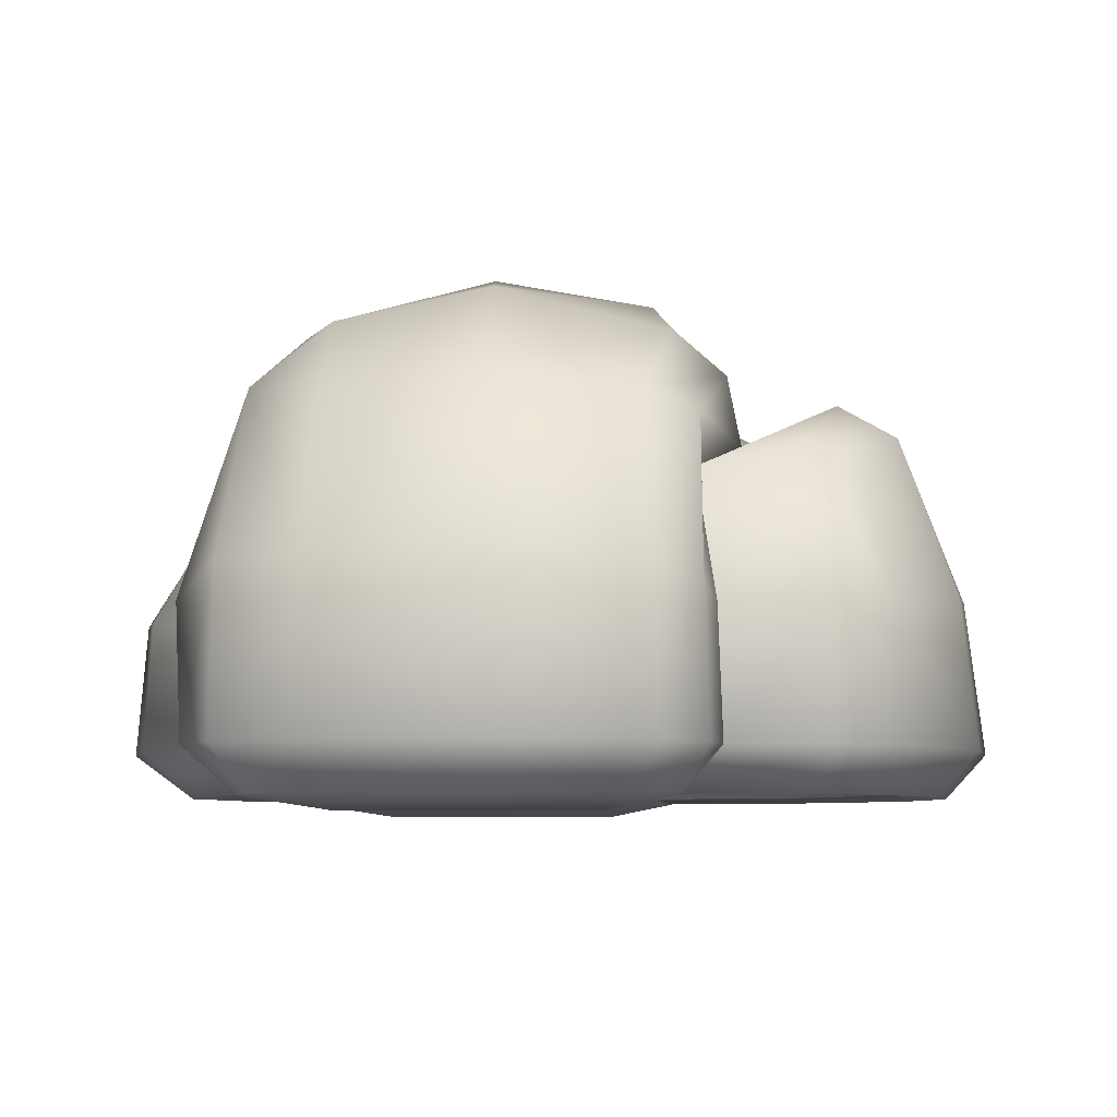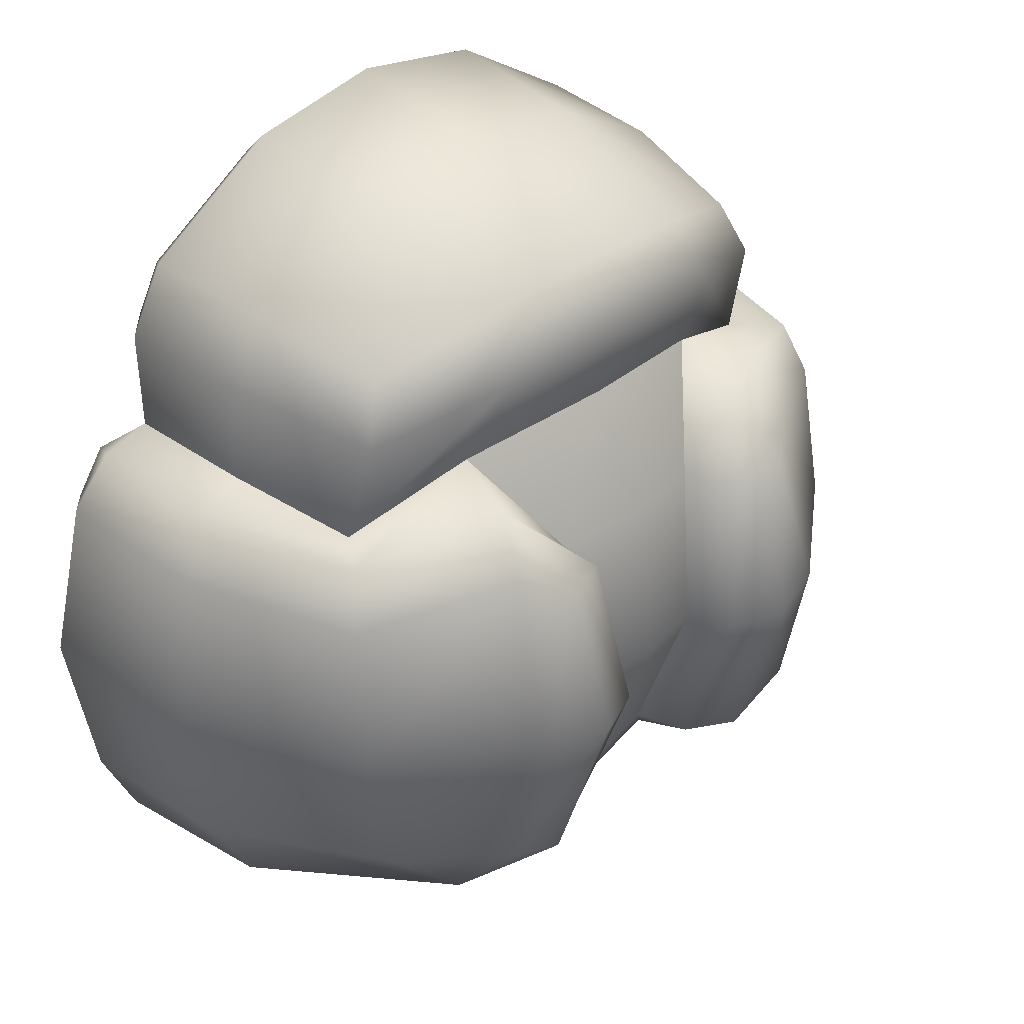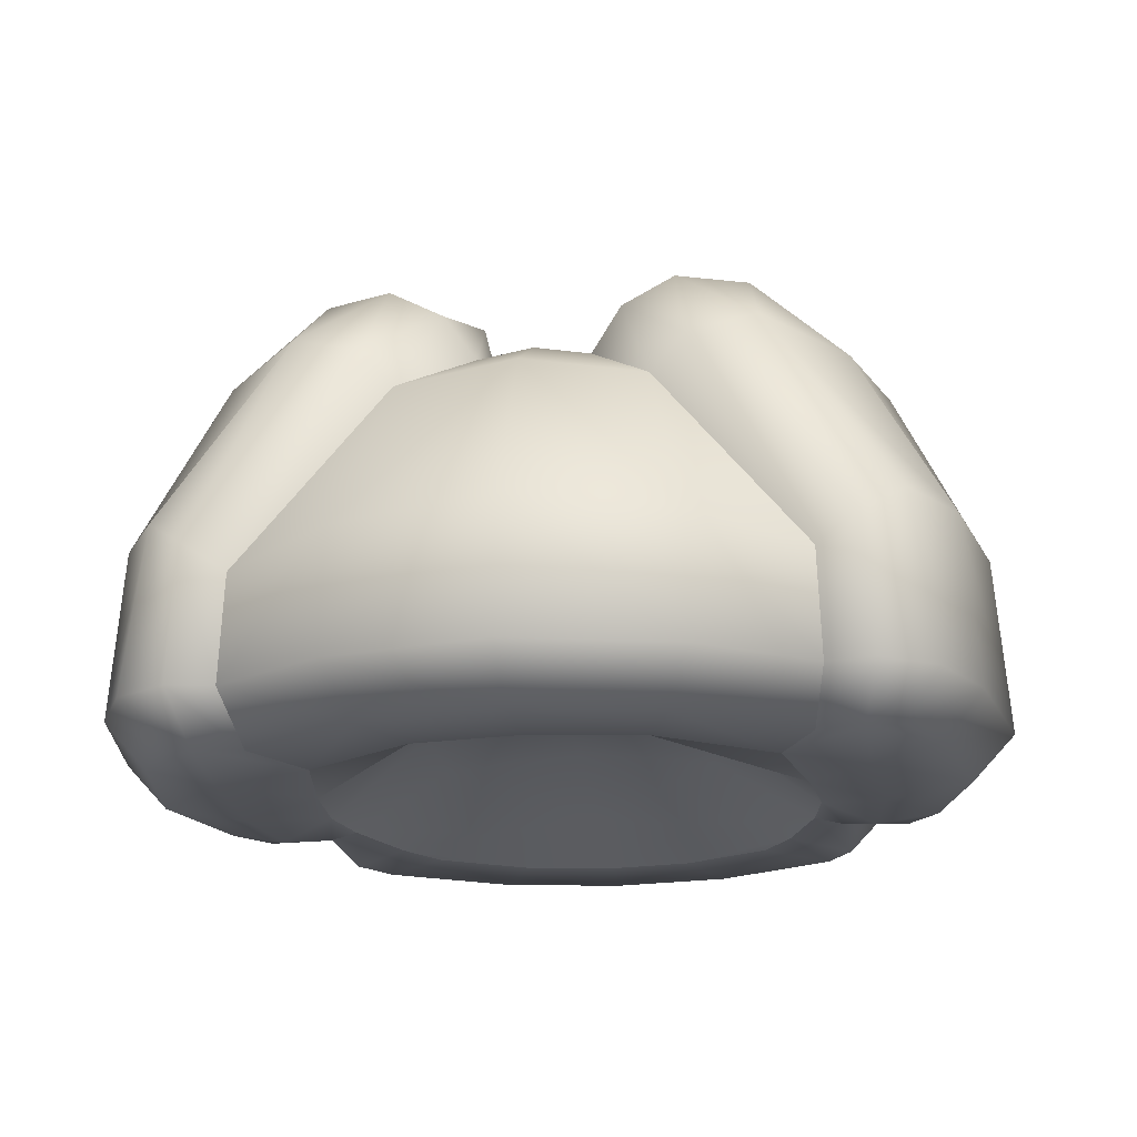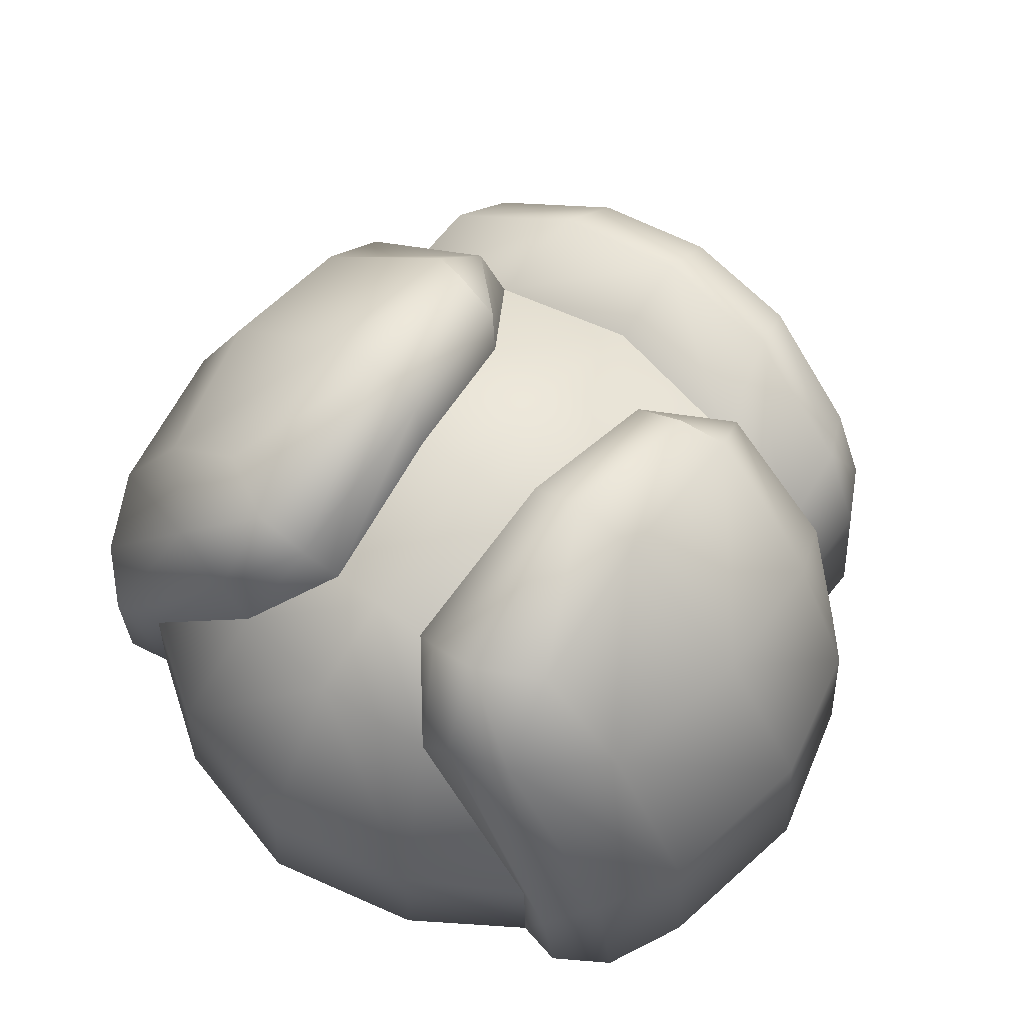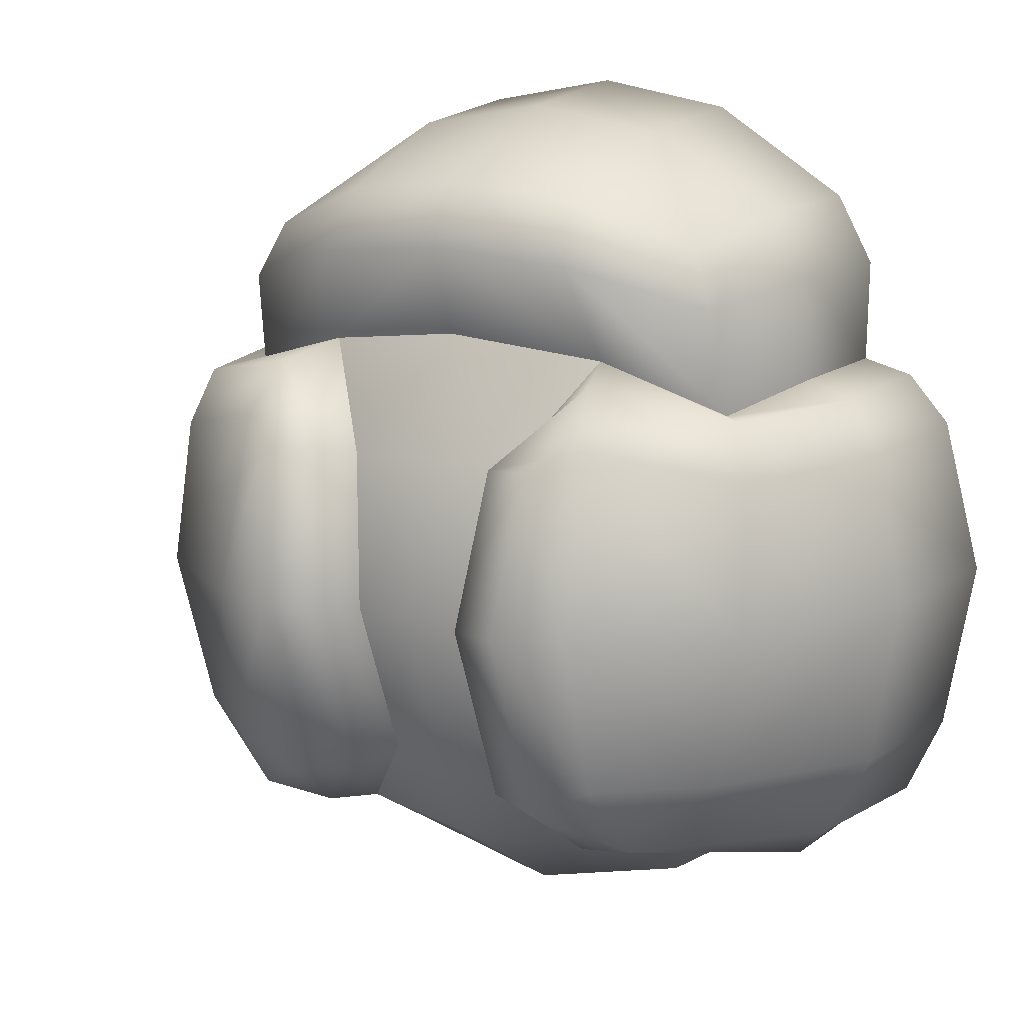
<metadata>
{"format":"obj","ext":"obj","renderer":"f3d","projection":"perspective","resolution":1024,"background":"white","views":[{"elev":-6.5,"azim":-88.2,"up":"+Y"},{"elev":35.5,"azim":135.0,"up":"+Z"},{"elev":-18.4,"azim":-171.7,"up":"+Y"},{"elev":62.9,"azim":-142.4,"up":"+Y"},{"elev":12.6,"azim":-149.7,"up":"+Z"}]}
</metadata>
<code>
g meger3d_Char_sundries_C6_3
v 0.1834 -0.1694 -0.4334
v 0.1813 -0.02725 -0.4237
v 0 -0.01639 -0.4645
v 0 -0.1694 -0.4773
v 0.3097 -0.1694 -0.349
v 0.3046 -0.04601 -0.3454
v 0 0.1756 -0.3454
v 0.1368 0.1595 -0.3269
v 0 0.2337 -0.238
v 0.06338 0.2235 -0.2358
v 0 0.2974 -0.05354
v 0.07454 0.2847 -0.05382
v 0 0.267 0.125
v 0.09991 0.2488 0.1202
v 0 0.201 0.259
v 0.1754 0.1702 0.2369
v 0.1587 -0.2204 -0.3718
v 0.296 -0.2204 -0.2785
v 0.2546 -0.2161 -0.1697
v 0.1255 -0.2161 -0.2659
v 0 -0.2204 -0.4081
v 0 -0.2161 -0.2847
v -0.06338 0.2235 -0.2358
v -0.07454 0.2847 -0.05382
v -0.09991 0.2488 0.1202
v -0.1754 0.1702 0.2369
v -0.1368 0.1595 -0.3269
v -0.1813 -0.02725 -0.4237
v -0.1834 -0.1694 -0.4334
v -0.3097 -0.1694 -0.349
v -0.3046 -0.04601 -0.3454
v -0.1587 -0.2204 -0.3718
v -0.296 -0.2204 -0.2785
v -0.2546 -0.2161 -0.1697
v -0.1255 -0.2161 -0.2659
v 0.2366 0.3045 -0.2184
v 0.2266 0.3456 -0.04016
v 0.1499 0.3685 -0.04222
v 0.1581 0.3003 -0.2577
v 0.1697 0.3321 0.1379
v 0.218 0.2954 0.1614
v 0.3434 0.2106 -0.2196
v 0.3828 0.2267 -0.04394
v 0.4855 0.03003 -0.03378
v 0.4476 0.01655 0.1321
v 0.4581 -0.1694 0.1397
v 0.5024 -0.1694 -0.03219
v 0.4517 0.02203 -0.225
v 0.4675 -0.1694 -0.227
v 0.3994 0.02007 -0.3198
v 0.4242 -0.1694 -0.3193
v 0.2511 0.2277 -0.309
v 0.374 0.2026 0.1219
v 0.3518 0.1822 0.1863
v 0.4029 -0.005609 0.1875
v 0.2006 0.2472 0.22
v 0.1754 0.1702 0.2369
v 0.09991 0.2488 0.1202
v 0.1116 0.3079 0.1307
v 0.3124 0.1281 0.181
v 0.3623 -0.1694 -0.3592
v 0.3511 -0.01767 -0.3674
v 0.3097 -0.1694 -0.349
v 0.3046 -0.04601 -0.3454
v 0.1748 0.2035 -0.3261
v 0.1368 0.1595 -0.3269
v 0.09865 0.2709 -0.2529
v 0.06338 0.2235 -0.2358
v 0.1581 0.3003 -0.2577
v 0.296 -0.2204 -0.2785
v 0.348 -0.2229 -0.3016
v 0.3877 -0.2211 -0.2874
v 0.4227 -0.2211 -0.2127
v 0.4547 -0.2211 -0.03398
v 0.4163 -0.2211 0.1151
v 0.4101 -0.1694 0.1931
v 0.3445 -0.01958 0.2029
v 0.353 -0.1694 0.2082
v 0.3816 -0.2211 0.1646
v 0.3065 -0.2211 0.1571
v 0.3485 -0.2383 -0.2014
v 0.3595 -0.2383 -0.03295
v 0.3463 -0.2383 0.08287
v 0.2852 -0.2161 0.06369
v 0.273 -0.2161 0.1413
v 0.2766 -0.2161 -0.03884
v 0.2546 -0.2161 -0.1697
v 0.07454 0.2847 -0.05382
v 0.08928 0.3427 -0.04626
v 0.1116 0.3079 0.1307
v 0.09991 0.2488 0.1202
v 0.06338 0.2235 -0.2358
v 0.09865 0.2709 -0.2529
v 0.3124 0.1281 0.181
v 0.3011 0.156 0.3012
v 0.1561 0.2202 0.3461
v 0.1754 0.1702 0.2369
v 0.1387 0.1854 0.416
v 0.2744 0.1363 0.3647
v 0 0.2401 0.3605
v 0 0.201 0.259
v 0.1529 0.002681 0.4803
v 0.3044 -0.01671 0.3933
v 0.1566 -0.1694 0.4997
v 0.3132 -0.1694 0.4001
v 0 0.1994 0.4318
v 0.3011 0.156 0.3012
v 0.3426 -0.006897 0.3207
v 0.3445 -0.01958 0.2029
v 0.353 -0.1694 0.2082
v 0.3553 -0.1694 0.3234
v 0.3124 0.1281 0.181
v 0 0.00972 0.5054
v 0 -0.1694 0.5277
v 0.1394 -0.2211 0.4554
v 0 -0.2211 0.4803
v 0.3065 -0.2211 0.1571
v 0.3085 -0.2211 0.3119
v 0.2781 -0.2211 0.3672
v 0.1017 -0.2161 0.3753
v 0 -0.2161 0.3934
v 0.2035 -0.2161 0.3115
v 0.2378 -0.2161 0.2491
v 0.273 -0.2161 0.1413
v -0.1529 0.002681 0.4803
v -0.1387 0.1854 0.416
v -0.2744 0.1363 0.3647
v -0.3011 0.156 0.3012
v -0.1561 0.2202 0.3461
v -0.3124 0.1281 0.181
v -0.1754 0.1702 0.2369
v -0.3044 -0.01671 0.3933
v -0.1566 -0.1694 0.4997
v -0.3132 -0.1694 0.4001
v -0.3011 0.156 0.3012
v -0.3426 -0.006897 0.3207
v -0.3445 -0.01958 0.2029
v -0.353 -0.1694 0.2082
v -0.3553 -0.1694 0.3234
v -0.3124 0.1281 0.181
v -0.3065 -0.2211 0.1571
v -0.3085 -0.2211 0.3119
v -0.2781 -0.2211 0.3672
v -0.1394 -0.2211 0.4554
v -0.1017 -0.2161 0.3753
v -0.2035 -0.2161 0.3115
v -0.2378 -0.2161 0.2491
v -0.273 -0.2161 0.1413
v 0.1581 -0.149 0.1246
v 0.1628 -0.1399 0.007923
v 0 -0.1245 -0.01246
v 0 -0.1335 0.1273
v 0 -0.135 -0.1328
v 0.1585 -0.146 -0.0978
v 0 -0.2161 -0.2847
v 0.1255 -0.2161 -0.2659
v 0.2766 -0.2161 -0.03884
v 0.2546 -0.2161 -0.1697
v 0 -0.1777 0.2826
v 0.1268 -0.1918 0.2696
v 0 -0.2161 0.3934
v 0.1017 -0.2161 0.3753
v 0.2378 -0.2161 0.2491
v 0.2035 -0.2161 0.3115
v 0.2852 -0.2161 0.06369
v 0.273 -0.2161 0.1413
v -0.1585 -0.146 -0.0978
v -0.1628 -0.1399 0.007923
v -0.1581 -0.149 0.1246
v -0.1268 -0.1918 0.2696
v -0.1017 -0.2161 0.3753
v -0.2378 -0.2161 0.2491
v -0.2035 -0.2161 0.3115
v -0.2852 -0.2161 0.06369
v -0.2766 -0.2161 -0.03884
v -0.1255 -0.2161 -0.2659
v -0.2546 -0.2161 -0.1697
v -0.273 -0.2161 0.1413
v -0.2366 0.3045 -0.2184
v -0.1581 0.3003 -0.2577
v -0.1499 0.3685 -0.04222
v -0.2266 0.3456 -0.04016
v -0.1697 0.3321 0.1379
v -0.218 0.2954 0.1614
v -0.3434 0.2106 -0.2196
v -0.3828 0.2267 -0.04394
v -0.4855 0.03003 -0.03378
v -0.4476 0.01655 0.1321
v -0.4581 -0.1694 0.1397
v -0.5024 -0.1694 -0.03219
v -0.4517 0.02203 -0.225
v -0.4675 -0.1694 -0.227
v -0.3994 0.02007 -0.3198
v -0.4242 -0.1694 -0.3193
v -0.2511 0.2277 -0.309
v -0.374 0.2026 0.1219
v -0.3518 0.1822 0.1863
v -0.4029 -0.005609 0.1875
v -0.2006 0.2472 0.22
v -0.1754 0.1702 0.2369
v -0.09991 0.2488 0.1202
v -0.1116 0.3079 0.1307
v -0.3124 0.1281 0.181
v -0.3623 -0.1694 -0.3592
v -0.3511 -0.01767 -0.3674
v -0.3097 -0.1694 -0.349
v -0.3046 -0.04601 -0.3454
v -0.1748 0.2035 -0.3261
v -0.1368 0.1595 -0.3269
v -0.09865 0.2709 -0.2529
v -0.06338 0.2235 -0.2358
v -0.1581 0.3003 -0.2577
v -0.296 -0.2204 -0.2785
v -0.348 -0.2229 -0.3016
v -0.3877 -0.2211 -0.2874
v -0.4227 -0.2211 -0.2127
v -0.4547 -0.2211 -0.03398
v -0.4163 -0.2211 0.1151
v -0.4101 -0.1694 0.1931
v -0.3445 -0.01958 0.2029
v -0.353 -0.1694 0.2082
v -0.3816 -0.2211 0.1646
v -0.3065 -0.2211 0.1571
v -0.3485 -0.2383 -0.2014
v -0.3595 -0.2383 -0.03295
v -0.3463 -0.2383 0.08287
v -0.2852 -0.2161 0.06369
v -0.273 -0.2161 0.1413
v -0.2766 -0.2161 -0.03884
v -0.2546 -0.2161 -0.1697
v -0.07454 0.2847 -0.05382
v -0.09991 0.2488 0.1202
v -0.1116 0.3079 0.1307
v -0.08928 0.3427 -0.04626
v -0.06338 0.2235 -0.2358
v -0.09865 0.2709 -0.2529
g meger3d_Char_sundries_C6_3_0
f 3 2 1
f 4 3 1
f 1 2 5
f 2 6 5
f 3 7 2
f 7 8 2
f 2 8 6
f 7 9 8
f 9 10 8
f 9 11 10
f 11 12 10
f 11 13 12
f 13 14 12
f 13 15 14
f 15 16 14
f 1 5 17
f 5 18 17
f 18 19 17
f 19 20 17
f 17 20 21
f 1 17 21
f 20 22 21
f 4 1 21
f 11 9 23
f 24 11 23
f 13 11 24
f 25 13 24
f 15 13 25
f 26 15 25
f 23 9 27
f 9 7 27
f 27 7 28
f 7 3 28
f 3 4 29
f 28 3 29
f 29 4 21
f 28 29 30
f 31 28 30
f 27 28 31
f 30 29 32
f 33 30 32
f 34 33 32
f 35 34 32
f 35 32 21
f 32 29 21
f 22 35 21
f 38 37 36
f 39 38 36
f 38 40 37
f 40 41 37
f 36 37 42
f 37 43 42
f 37 41 43
f 42 43 44
f 44 43 45
f 44 45 46
f 47 44 46
f 48 44 47
f 48 42 44
f 49 48 47
f 50 48 49
f 51 50 49
f 52 42 48
f 50 52 48
f 43 53 45
f 41 53 43
f 53 54 45
f 54 55 45
f 45 55 46
f 53 41 56
f 54 53 56
f 54 56 57
f 57 56 58
f 56 59 58
f 60 54 57
f 55 54 60
f 56 41 59
f 41 40 59
f 50 51 61
f 62 50 61
f 50 62 52
f 62 61 63
f 64 62 63
f 65 62 64
f 62 65 52
f 66 65 64
f 67 65 66
f 68 67 66
f 67 69 65
f 69 52 65
f 69 36 52
f 36 42 52
f 63 61 70
f 61 71 70
f 61 51 71
f 51 72 71
f 51 49 72
f 49 73 72
f 72 73 71
f 49 47 73
f 47 74 73
f 47 46 74
f 46 75 74
f 46 76 75
f 55 76 46
f 76 55 77
f 78 76 77
f 77 55 60
f 76 78 79
f 76 79 75
f 78 80 79
f 81 73 74
f 82 81 74
f 82 74 75
f 83 82 75
f 83 75 79
f 80 83 79
f 83 80 84
f 83 84 82
f 80 85 84
f 82 86 81
f 84 86 82
f 86 87 81
f 81 87 71
f 73 81 71
f 87 70 71
f 90 89 88
f 91 90 88
f 88 89 92
f 89 93 92
f 89 38 93
f 38 39 93
f 40 38 89
f 90 40 89
f 96 95 94
f 97 96 94
f 96 98 95
f 98 99 95
f 100 96 97
f 101 100 97
f 99 98 102
f 103 99 102
f 103 102 104
f 105 103 104
f 106 98 96
f 100 106 96
f 107 99 103
f 108 107 103
f 108 103 105
f 107 108 109
f 109 108 110
f 108 111 110
f 111 108 105
f 112 107 109
f 98 106 113
f 102 98 113
f 102 113 114
f 104 102 114
f 104 114 115
f 114 116 115
f 110 111 117
f 111 118 117
f 111 105 118
f 104 115 119
f 105 104 119
f 105 119 118
f 120 115 116
f 121 120 116
f 122 119 115
f 120 122 115
f 123 118 119
f 122 123 119
f 118 123 124
f 117 118 124
f 113 125 114
f 126 125 113
f 126 127 125
f 127 126 128
f 126 129 128
f 128 129 130
f 129 131 130
f 129 100 131
f 100 101 131
f 127 132 125
f 125 132 133
f 132 134 133
f 106 100 129
f 126 106 129
f 127 135 132
f 135 136 132
f 132 136 134
f 136 135 137
f 136 137 138
f 139 136 138
f 136 139 134
f 135 140 137
f 139 138 141
f 142 139 141
f 134 139 142
f 133 134 143
f 143 134 142
f 144 133 143
f 114 133 144
f 125 133 114
f 116 114 144
f 144 145 116
f 145 121 116
f 146 145 144
f 143 146 144
f 147 146 143
f 142 147 143
f 142 141 148
f 147 142 148
f 151 150 149
f 152 151 149
f 151 153 150
f 153 154 150
f 153 155 154
f 155 156 154
f 154 156 157
f 156 158 157
f 152 149 159
f 149 160 159
f 159 160 161
f 160 162 161
f 160 163 162
f 163 164 162
f 154 157 165
f 150 154 165
f 166 163 160
f 149 166 160
f 150 165 166
f 149 150 166
f 155 153 167
f 167 153 168
f 153 151 168
f 168 151 169
f 151 152 169
f 169 152 159
f 170 159 161
f 171 170 161
f 172 170 171
f 173 172 171
f 170 169 159
f 167 168 174
f 175 167 174
f 176 167 175
f 176 155 167
f 177 176 175
f 178 169 170
f 172 178 170
f 168 169 178
f 174 168 178
f 181 180 179
f 182 181 179
f 183 181 182
f 184 183 182
f 182 179 185
f 186 182 185
f 184 182 186
f 186 185 187
f 186 187 188
f 188 187 189
f 187 190 189
f 187 191 190
f 185 191 187
f 191 192 190
f 191 193 192
f 193 194 192
f 195 193 191
f 185 195 191
f 196 186 188
f 196 184 186
f 197 196 188
f 198 197 188
f 198 188 189
f 196 197 199
f 184 196 199
f 199 197 200
f 199 200 201
f 202 199 201
f 197 203 200
f 197 198 203
f 184 199 202
f 183 184 202
f 194 193 204
f 193 205 204
f 205 193 195
f 204 205 206
f 205 207 206
f 205 208 207
f 208 205 195
f 208 209 207
f 208 210 209
f 210 211 209
f 212 210 208
f 195 212 208
f 179 212 195
f 185 179 195
f 204 206 213
f 214 204 213
f 194 204 214
f 215 194 214
f 192 194 215
f 216 192 215
f 216 215 214
f 190 192 216
f 217 190 216
f 189 190 217
f 218 189 217
f 219 189 218
f 219 198 189
f 198 219 220
f 219 221 220
f 198 220 203
f 221 219 222
f 222 219 218
f 223 221 222
f 216 224 217
f 224 225 217
f 217 225 218
f 225 226 218
f 226 223 222
f 218 226 222
f 223 226 227
f 227 226 225
f 228 223 227
f 229 225 224
f 229 227 225
f 230 229 224
f 230 224 214
f 224 216 214
f 213 230 214
f 233 232 231
f 234 233 231
f 234 231 235
f 236 234 235
f 181 234 236
f 180 181 236
f 183 233 234
f 181 183 234
f 106 126 113

</code>
